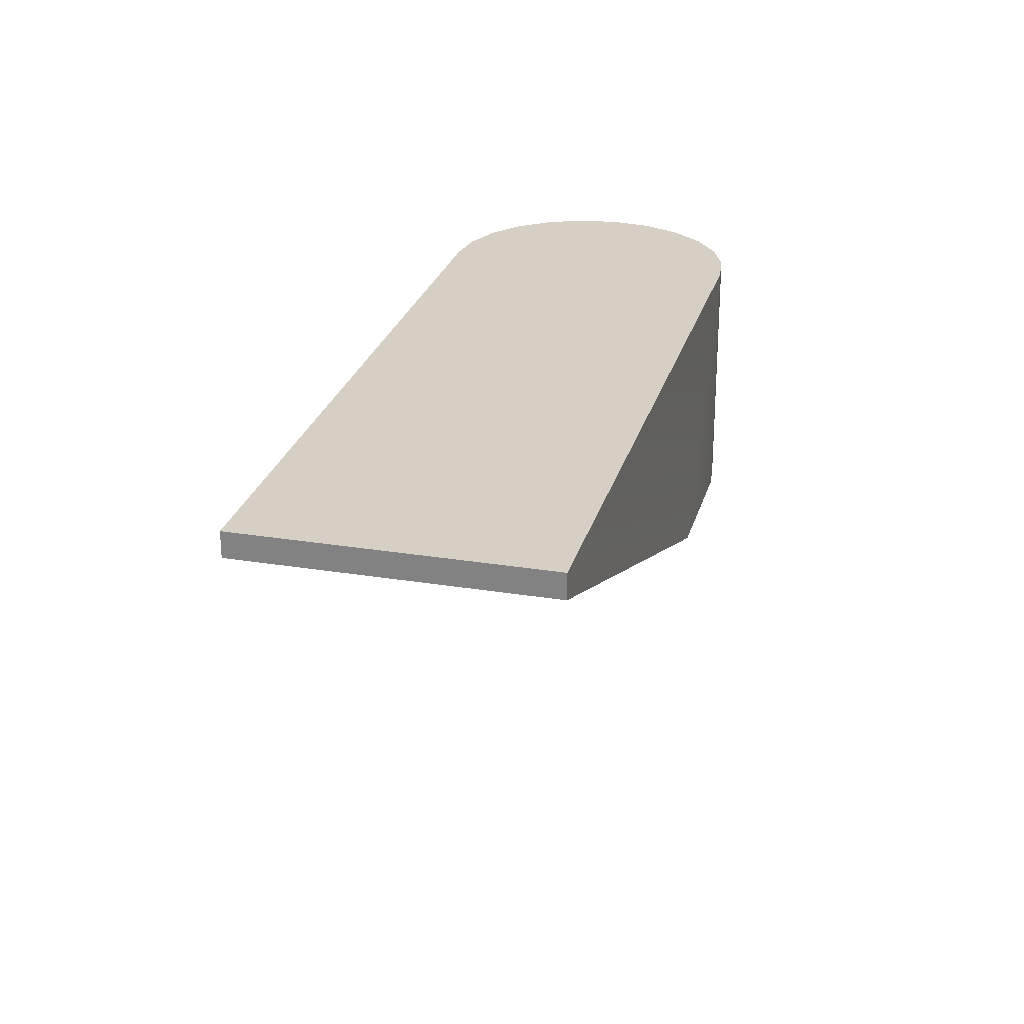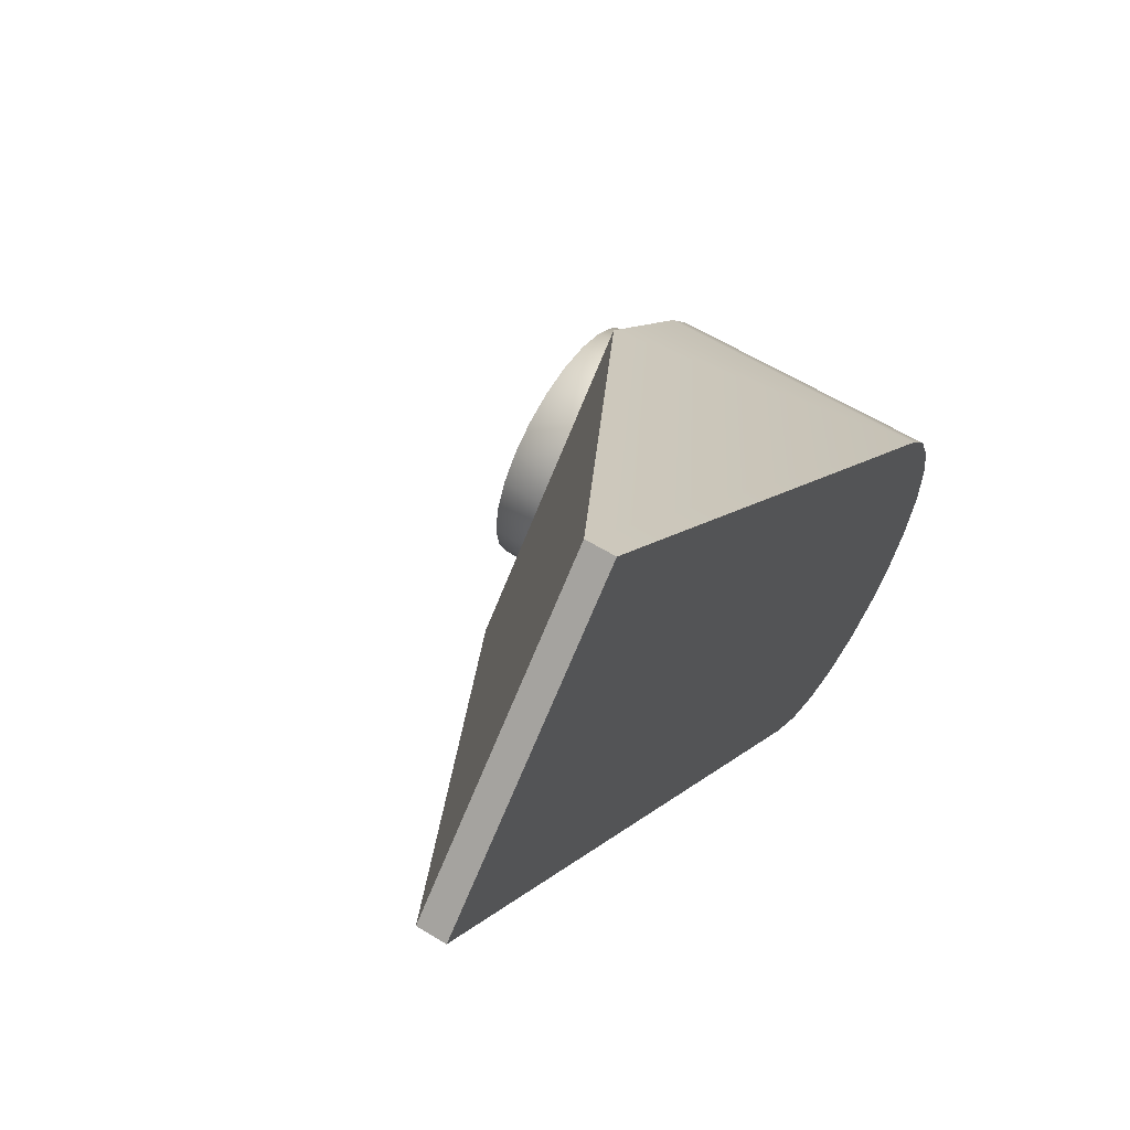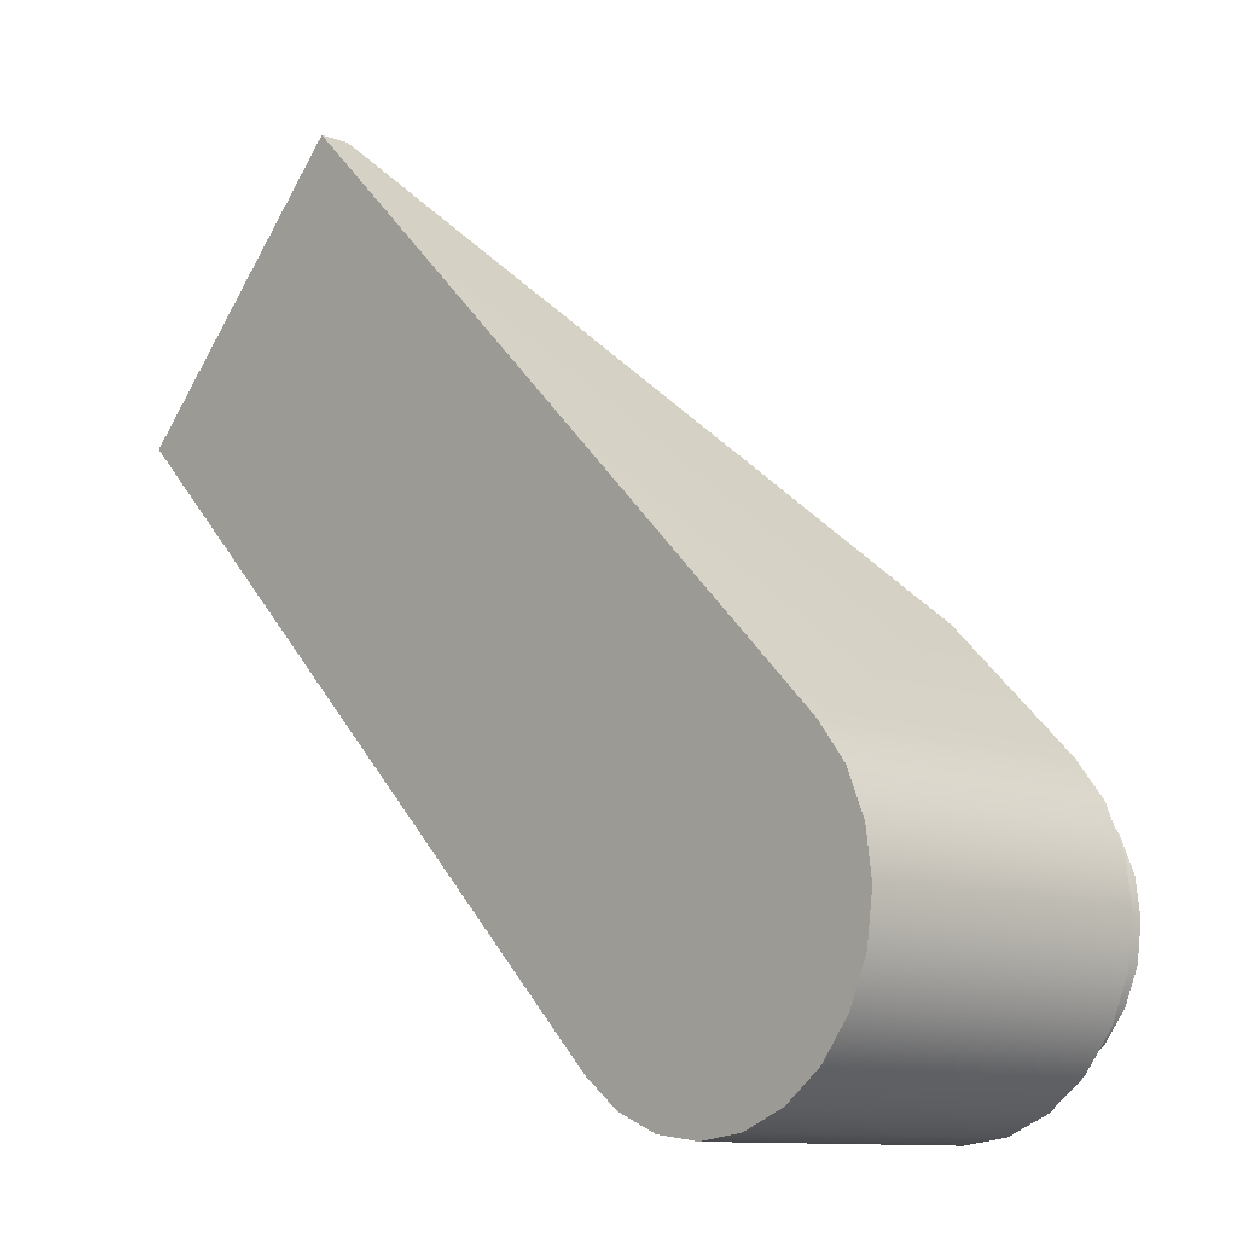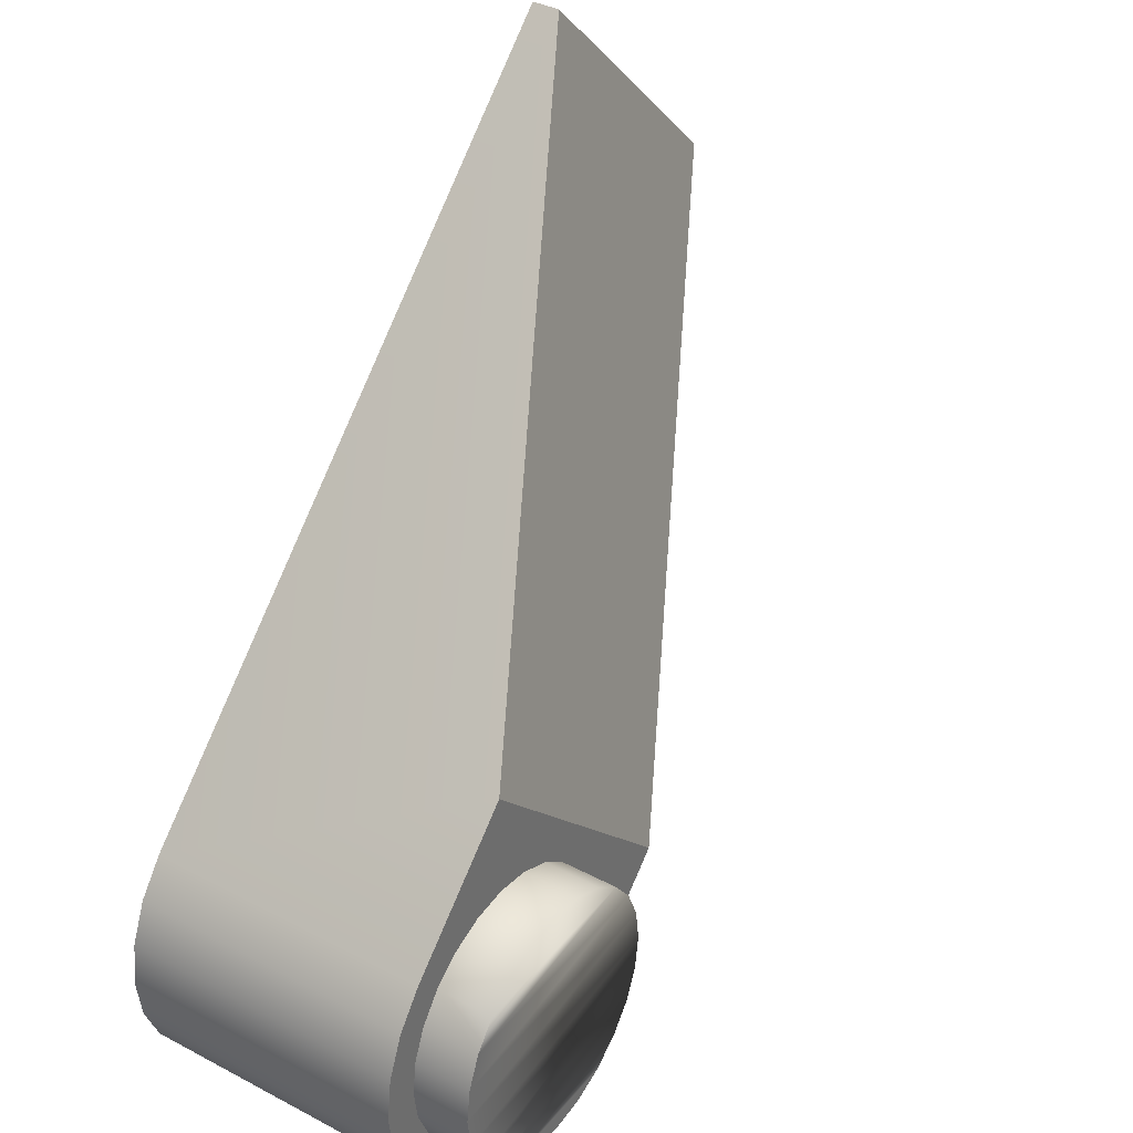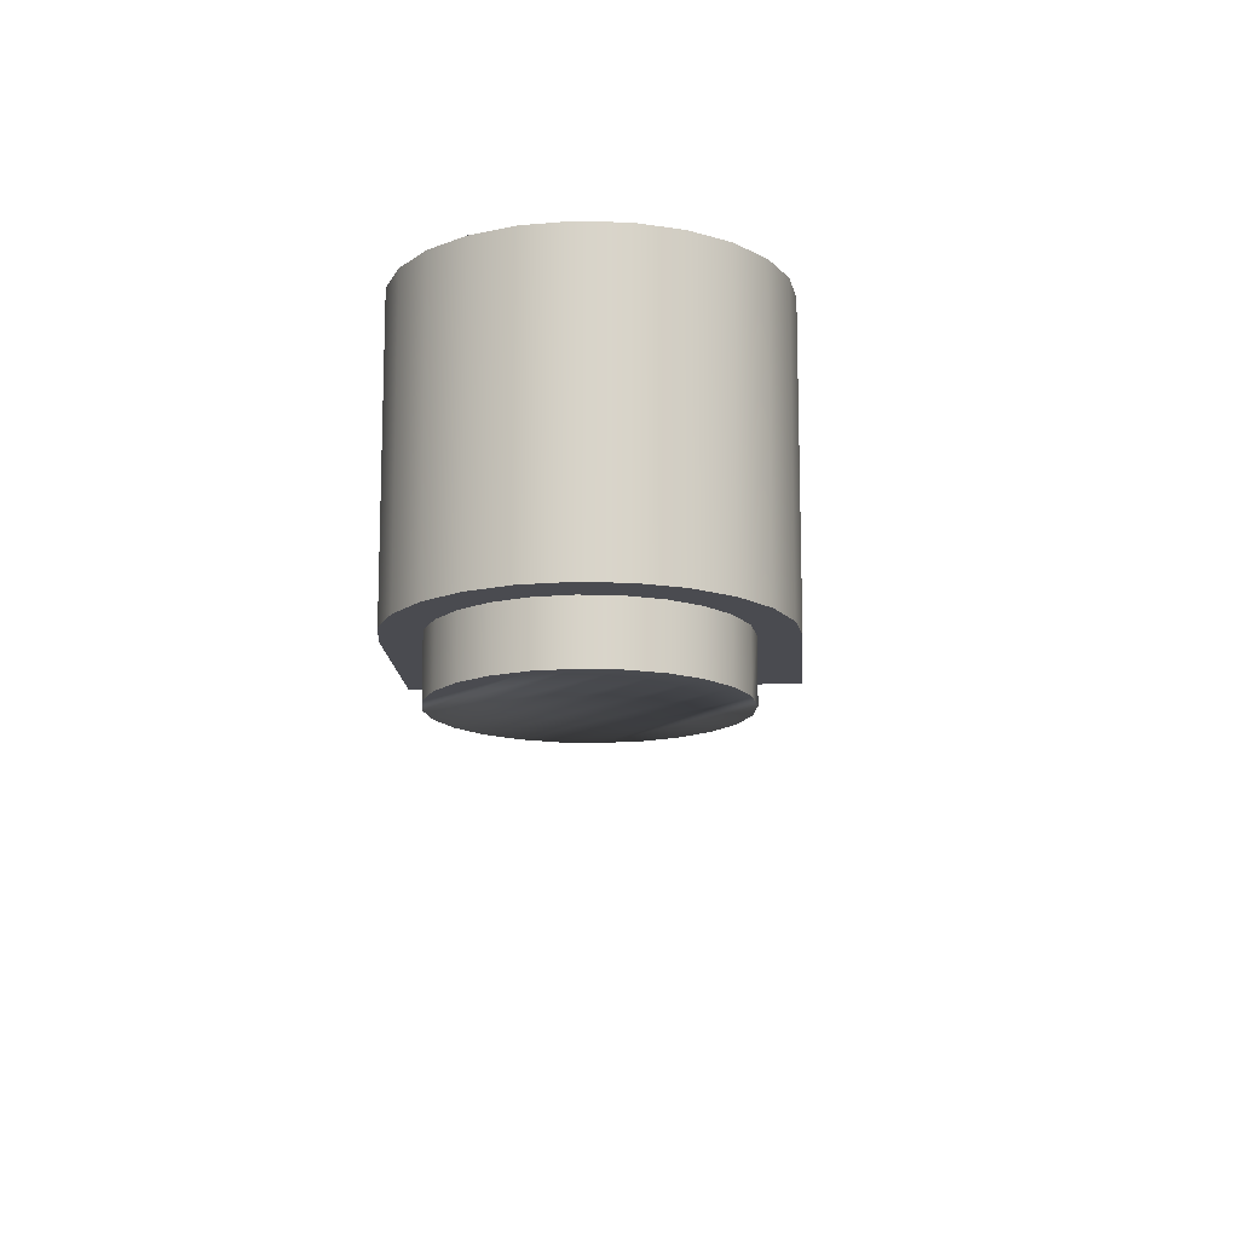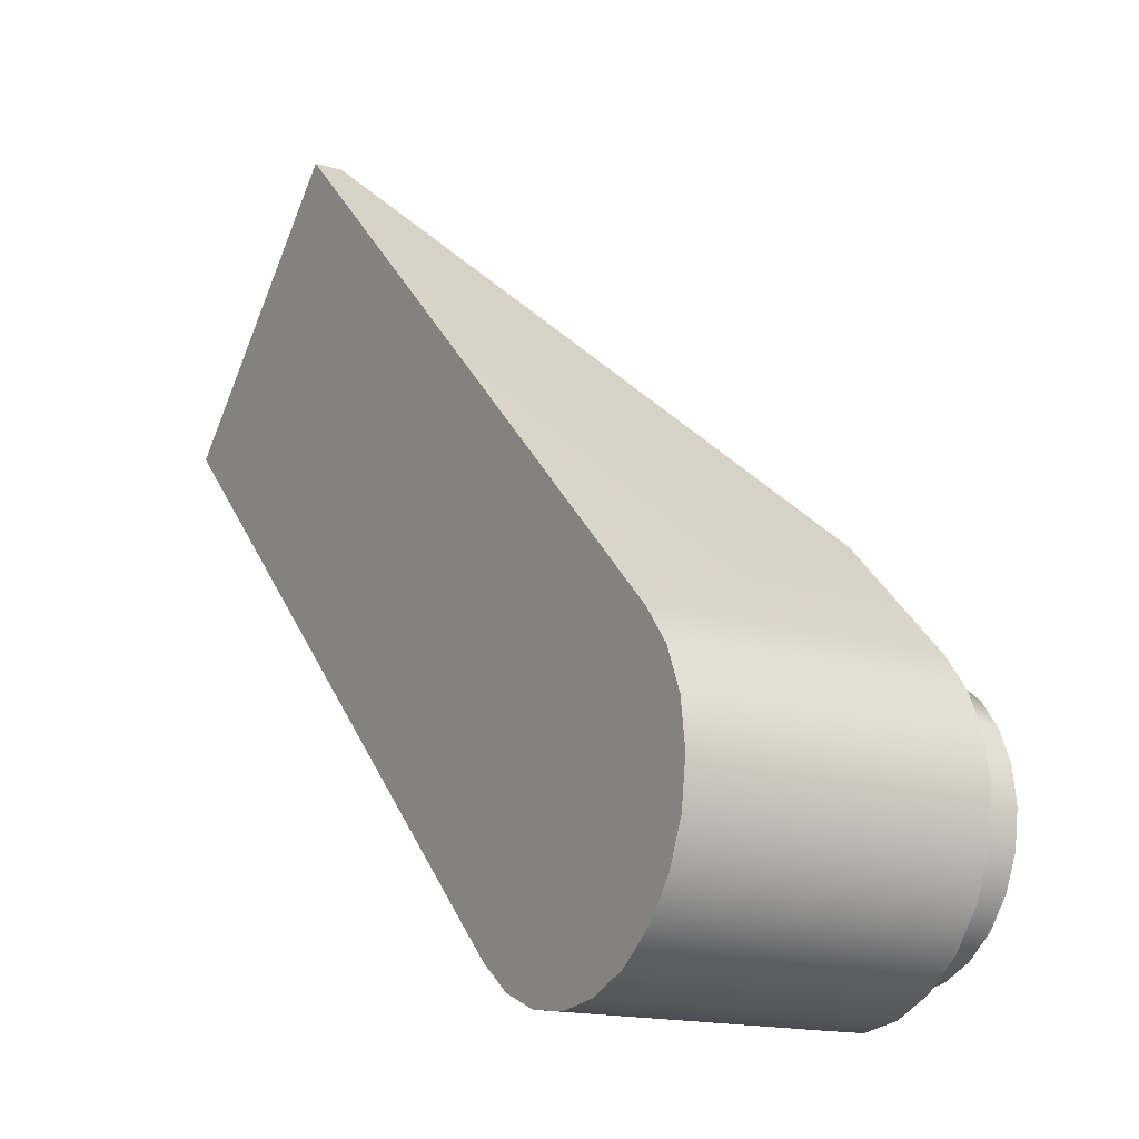
<metadata>
{"format":"obj","ext":"obj","renderer":"f3d","projection":"perspective","resolution":1024,"background":"white","views":[{"elev":26.0,"azim":59.6,"up":"+Y"},{"elev":58.7,"azim":122.5,"up":"+Z"},{"elev":-11.0,"azim":-132.8,"up":"+Z"},{"elev":37.0,"azim":-55.8,"up":"+Z"},{"elev":-14.6,"azim":-131.4,"up":"+Y"},{"elev":-15.9,"azim":-121.6,"up":"+Z"}]}
</metadata>
<code>
o XK_Foot2/XK_Foot/mesh10/mesh10-geometry#mesh10-geometry
v -0.5672 -0.1303 -0.4774
v -0.5609 -0.1191 -0.4748
v -0.5609 -0.1303 -0.4748
v -0.5672 -0.1191 -0.4774
v -0.5555 -0.1191 -0.4706
v -0.5807 -0.1303 -0.4774
v -0.5739 -0.1303 -0.4782
v -0.5505 -0.1191 -0.4756
v -0.5807 -0.1191 -0.4774
v -0.5555 -0.1303 -0.4706
v -0.587 -0.1191 -0.4748
v -0.587 -0.1303 -0.4748
v -0.5739 -0.1191 -0.4782
v -0.5573 -0.1191 -0.4808
v -0.5513 -0.1303 -0.4652
v -0.5513 -0.1191 -0.4652
v -0.5924 -0.1191 -0.4706
v -0.5505 -0.06334 -0.4756
v -0.5973 -0.1191 -0.4756
v -0.5905 -0.1191 -0.4808
v -0.5924 -0.1303 -0.4706
v -0.5487 -0.1191 -0.4589
v -0.5573 -0.06334 -0.4808
v -0.5271 -0.1191 -0.4521
v -0.5487 -0.1303 -0.4589
v -0.5965 -0.1303 -0.4652
v -0.5965 -0.1191 -0.4652
v -0.6026 -0.1191 -0.4687
v -0.5825 -0.1191 -0.4842
v -0.5653 -0.1191 -0.4842
v -0.5905 -0.06334 -0.4808
v -0.4358 -0.06333 -0.3609
v -0.5478 -0.1191 -0.4521
v -0.5991 -0.1191 -0.4589
v -0.5478 -0.1303 -0.4521
v -0.6026 -0.06334 -0.4687
v -0.5825 -0.06334 -0.4842
v -0.5653 -0.06334 -0.4842
v -0.5973 -0.06334 -0.4756
v -0.4358 -0.06891 -0.3609
v -0.5973 -0.06334 -0.4287
v -0.5991 -0.1303 -0.4589
v -0.5487 -0.1191 -0.4454
v -0.6059 -0.1191 -0.4607
v -0.6059 -0.06334 -0.4607
v -0.5739 -0.06334 -0.4853
v -0.5739 -0.1191 -0.4853
v -0.4827 -0.06891 -0.314
v -0.5739 -0.1191 -0.4053
v -0.4827 -0.06333 -0.314
v -0.6026 -0.06334 -0.4356
v -0.5513 -0.1191 -0.4391
v -0.6 -0.1191 -0.4521
v -0.5487 -0.1303 -0.4454
v -0.6 -0.1303 -0.4521
v -0.5609 -0.1191 -0.4295
v -0.6026 -0.1191 -0.4356
v -0.6059 -0.06334 -0.4436
v -0.5555 -0.1191 -0.4337
v -0.5991 -0.1191 -0.4454
v -0.5513 -0.1303 -0.4391
v -0.6071 -0.1191 -0.4521
v -0.6071 -0.06334 -0.4521
v -0.5672 -0.1191 -0.4269
v -0.5973 -0.1191 -0.4287
v -0.6059 -0.1191 -0.4436
v -0.5965 -0.1191 -0.4391
v -0.5555 -0.1303 -0.4337
v -0.5991 -0.1303 -0.4454
v -0.5739 -0.1191 -0.426
v -0.587 -0.1191 -0.4295
v -0.5609 -0.1303 -0.4295
v -0.5924 -0.1191 -0.4337
v -0.5965 -0.1303 -0.4391
v -0.5807 -0.1191 -0.4269
v -0.5672 -0.1303 -0.4269
v -0.5924 -0.1303 -0.4337
v -0.5739 -0.1303 -0.426
v -0.5807 -0.1303 -0.4269
v -0.587 -0.1303 -0.4295
f 1 2 3
f 2 1 4
f 3 2 1
f 4 1 2
f 5 3 2
f 2 3 5
f 3 6 1
f 1 6 3
f 7 4 1
f 1 4 7
f 8 2 4
f 4 2 8
f 2 9 4
f 4 9 2
f 3 5 10
f 10 5 3
f 8 5 2
f 2 5 8
f 5 11 2
f 2 11 5
f 3 12 6
f 6 12 3
f 1 6 7
f 7 6 1
f 4 7 13
f 13 7 4
f 8 4 14
f 14 4 8
f 2 11 9
f 9 11 2
f 4 9 13
f 13 9 4
f 5 15 10
f 10 15 5
f 10 12 3
f 3 12 10
f 8 16 5
f 5 16 8
f 5 17 11
f 11 17 5
f 12 9 6
f 6 9 12
f 6 13 7
f 7 13 6
f 14 4 13
f 13 4 14
f 14 18 8
f 8 18 14
f 11 19 9
f 9 19 11
f 9 12 11
f 11 12 9
f 9 20 13
f 13 20 9
f 13 6 9
f 9 6 13
f 15 5 16
f 16 5 15
f 15 21 10
f 10 21 15
f 10 21 12
f 12 21 10
f 8 22 16
f 16 22 8
f 16 17 5
f 5 17 16
f 17 19 11
f 11 19 17
f 11 21 17
f 17 21 11
f 14 13 20
f 20 13 14
f 18 14 23
f 23 14 18
f 18 24 8
f 8 24 18
f 9 19 20
f 20 19 9
f 21 11 12
f 12 11 21
f 16 25 15
f 15 25 16
f 15 26 21
f 21 26 15
f 24 22 8
f 8 22 24
f 22 27 16
f 16 27 22
f 25 16 22
f 22 16 25
f 16 27 17
f 17 27 16
f 17 28 19
f 19 28 17
f 21 27 17
f 17 27 21
f 14 20 29
f 29 20 14
f 30 23 14
f 14 23 30
f 18 31 23
f 23 31 18
f 32 24 18
f 18 24 32
f 19 31 20
f 20 31 19
f 25 26 15
f 15 26 25
f 27 21 26
f 26 21 27
f 24 33 22
f 22 33 24
f 22 34 27
f 27 34 22
f 22 35 25
f 25 35 22
f 27 28 17
f 17 28 27
f 36 19 28
f 28 19 36
f 20 37 29
f 29 37 20
f 14 29 30
f 30 29 14
f 23 30 38
f 38 30 23
f 18 39 31
f 31 39 18
f 23 31 37
f 37 31 23
f 24 32 40
f 40 32 24
f 32 41 18
f 18 41 32
f 31 19 39
f 39 19 31
f 37 20 31
f 31 20 37
f 25 42 26
f 26 42 25
f 26 34 27
f 27 34 26
f 24 43 33
f 33 43 24
f 33 34 22
f 22 34 33
f 35 22 33
f 33 22 35
f 34 44 27
f 27 44 34
f 35 42 25
f 25 42 35
f 27 44 28
f 28 44 27
f 19 36 39
f 39 36 19
f 28 45 36
f 36 45 28
f 46 29 37
f 37 29 46
f 30 29 47
f 47 29 30
f 47 38 30
f 30 38 47
f 23 37 38
f 38 37 23
f 18 36 39
f 39 36 18
f 32 48 40
f 40 48 32
f 40 49 24
f 24 49 40
f 41 32 50
f 50 32 41
f 18 41 51
f 51 41 18
f 34 26 42
f 42 26 34
f 24 52 43
f 43 52 24
f 43 53 33
f 33 53 43
f 54 33 43
f 43 33 54
f 33 53 34
f 34 53 33
f 33 54 35
f 35 54 33
f 53 44 34
f 34 44 53
f 35 55 42
f 42 55 35
f 45 28 44
f 44 28 45
f 18 45 36
f 36 45 18
f 29 46 47
f 47 46 29
f 38 37 46
f 46 37 38
f 38 47 46
f 46 47 38
f 48 32 50
f 50 32 48
f 49 40 48
f 48 40 49
f 49 56 24
f 24 56 49
f 41 48 50
f 50 48 41
f 57 41 51
f 51 41 57
f 18 51 58
f 58 51 18
f 42 53 34
f 34 53 42
f 24 59 52
f 52 59 24
f 52 60 43
f 43 60 52
f 61 43 52
f 52 43 61
f 43 60 53
f 53 60 43
f 43 61 54
f 54 61 43
f 54 55 35
f 35 55 54
f 53 62 44
f 44 62 53
f 53 42 55
f 55 42 53
f 44 63 45
f 45 63 44
f 18 63 45
f 45 63 18
f 48 41 49
f 49 41 48
f 56 49 64
f 64 49 56
f 24 56 59
f 59 56 24
f 41 57 65
f 65 57 41
f 51 66 57
f 57 66 51
f 66 51 58
f 58 51 66
f 18 58 63
f 63 58 18
f 59 67 52
f 52 67 59
f 68 52 59
f 59 52 68
f 52 67 60
f 60 67 52
f 52 68 61
f 61 68 52
f 60 62 53
f 53 62 60
f 55 60 53
f 53 60 55
f 61 69 54
f 54 69 61
f 54 69 55
f 55 69 54
f 63 44 62
f 62 44 63
f 49 41 65
f 65 41 49
f 64 49 70
f 70 49 64
f 64 71 56
f 56 71 64
f 64 72 56
f 56 72 64
f 56 73 59
f 59 73 56
f 56 68 59
f 59 68 56
f 71 65 57
f 57 65 71
f 67 57 66
f 66 57 67
f 58 62 66
f 66 62 58
f 62 58 63
f 63 58 62
f 59 73 67
f 67 73 59
f 67 66 60
f 60 66 67
f 69 67 60
f 60 67 69
f 68 74 61
f 61 74 68
f 60 66 62
f 62 66 60
f 60 55 69
f 69 55 60
f 61 74 69
f 69 74 61
f 65 70 49
f 49 70 65
f 75 64 70
f 70 64 75
f 70 76 64
f 64 76 70
f 64 75 71
f 71 75 64
f 56 71 73
f 73 71 56
f 72 64 76
f 76 64 72
f 68 56 72
f 72 56 68
f 75 65 71
f 71 65 75
f 71 57 73
f 73 57 71
f 73 57 67
f 67 57 73
f 74 73 67
f 67 73 74
f 67 69 74
f 74 69 67
f 68 77 74
f 74 77 68
f 70 65 75
f 75 65 70
f 75 78 70
f 70 78 75
f 76 70 78
f 78 70 76
f 71 79 75
f 75 79 71
f 73 80 71
f 71 80 73
f 76 80 72
f 72 80 76
f 72 77 68
f 68 77 72
f 73 74 77
f 77 74 73
f 78 75 79
f 79 75 78
f 79 76 78
f 78 76 79
f 79 71 80
f 80 71 79
f 80 73 77
f 77 73 80
f 76 79 80
f 80 79 76
f 72 80 77
f 77 80 72

</code>
